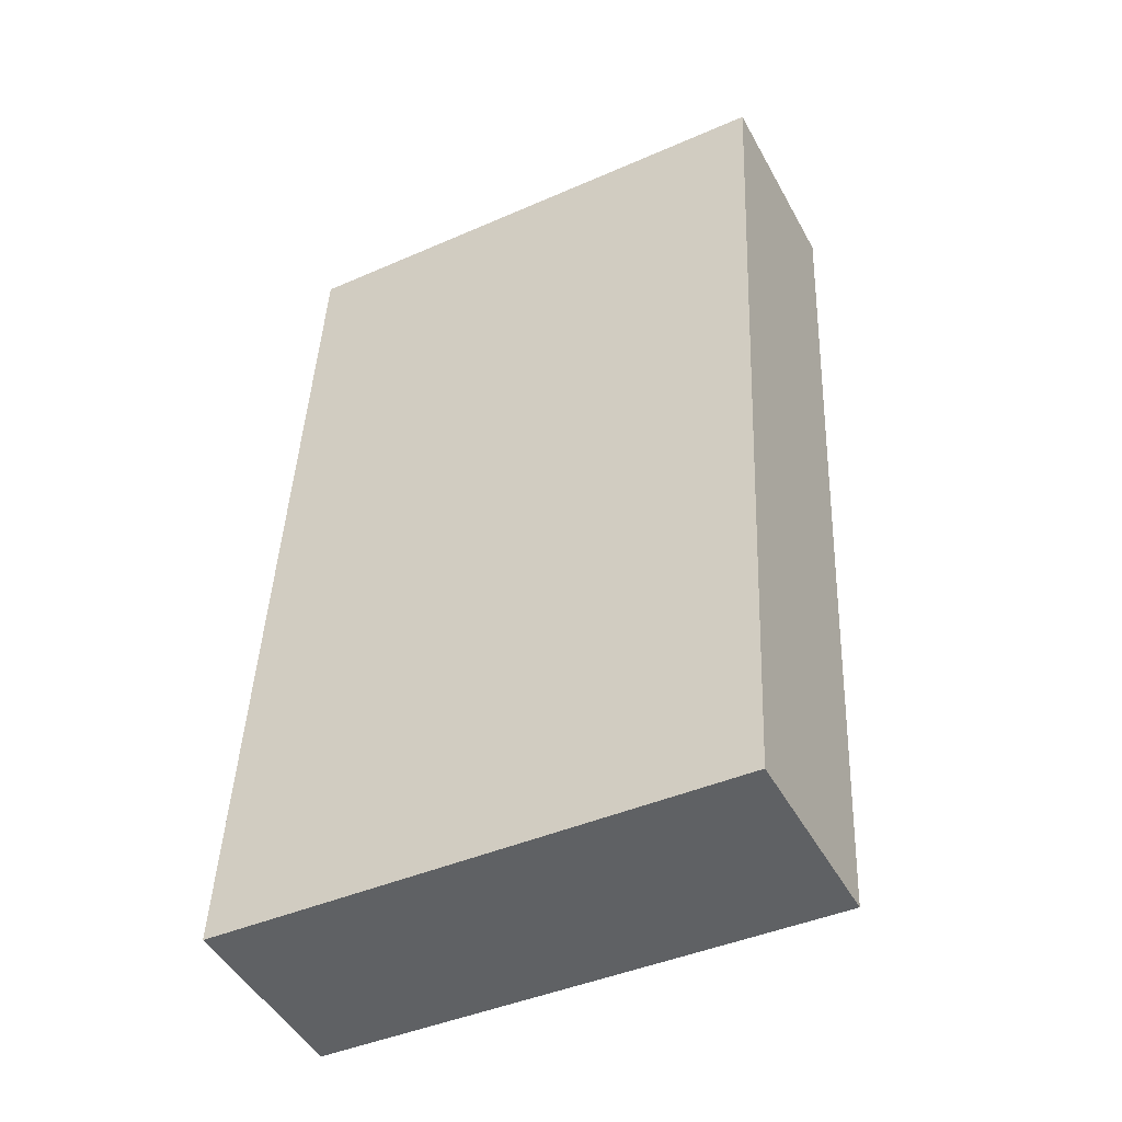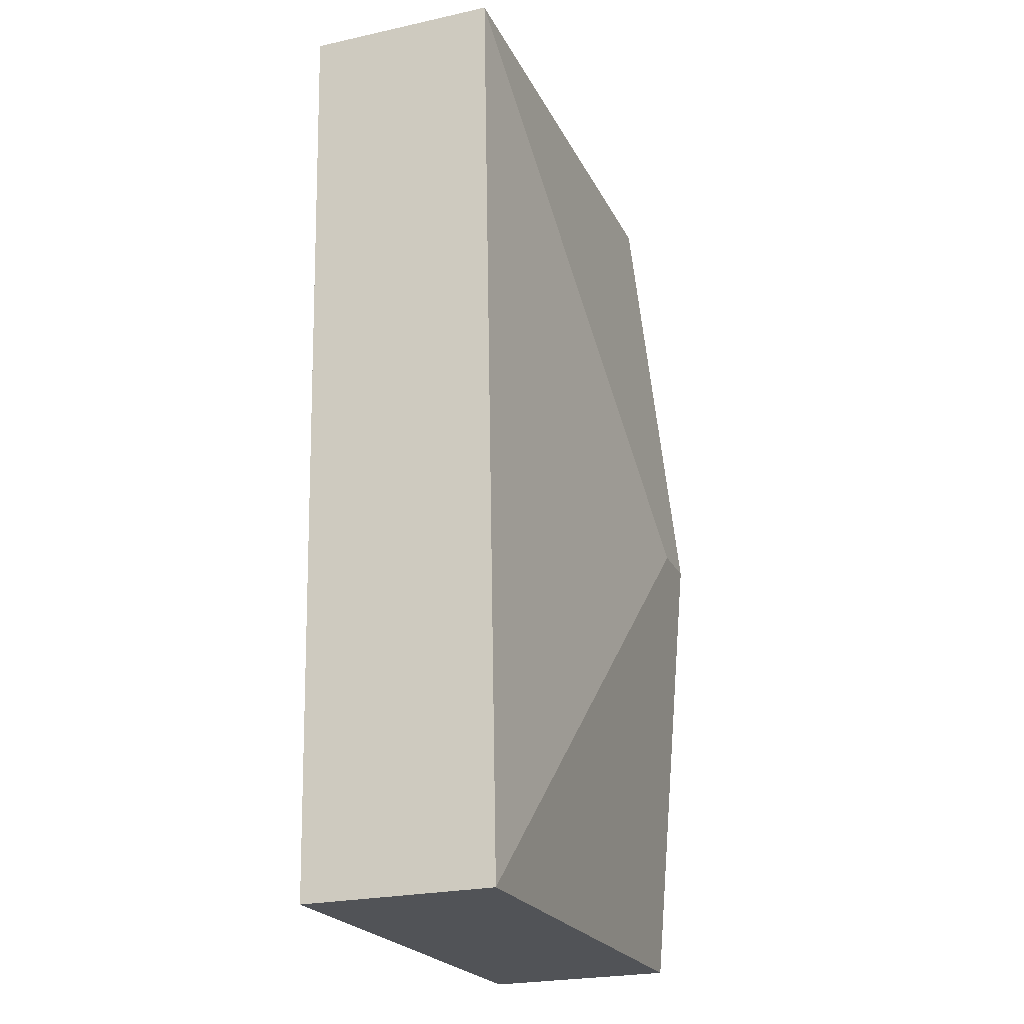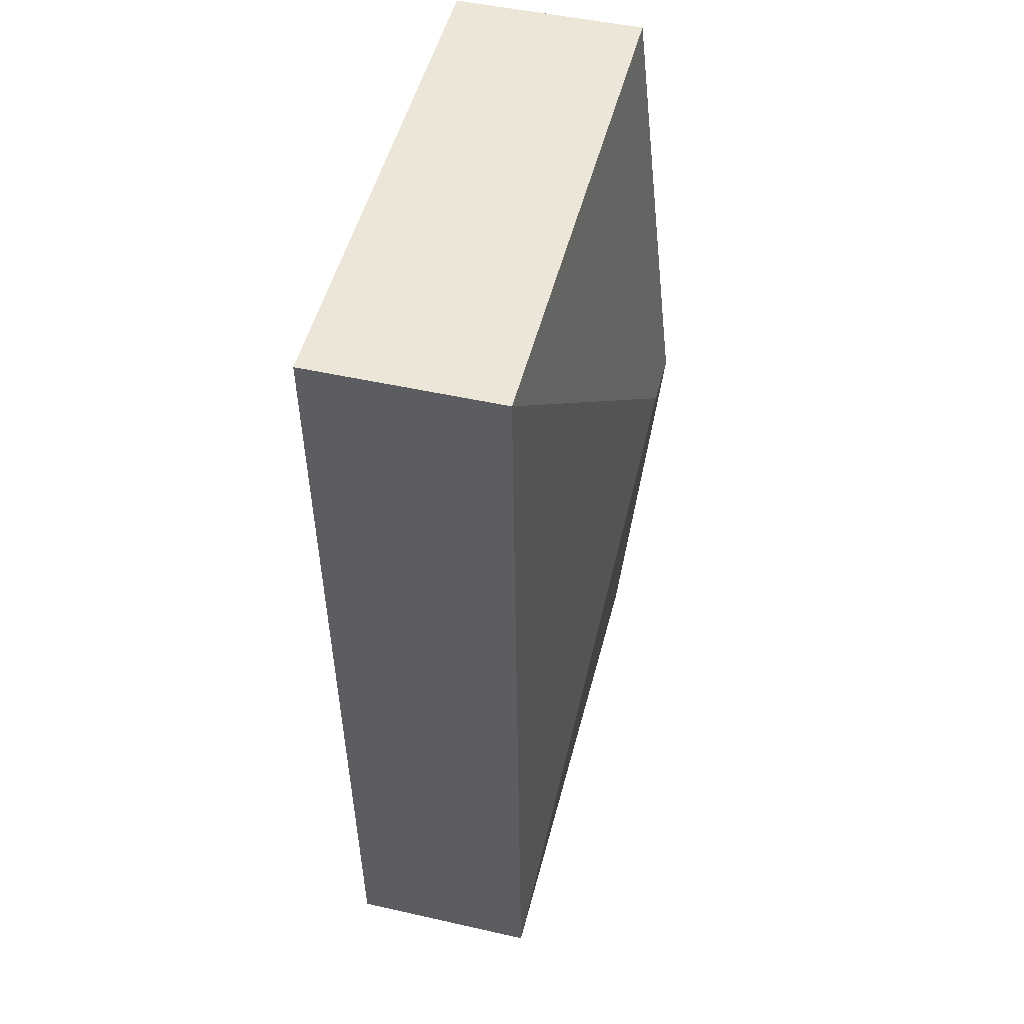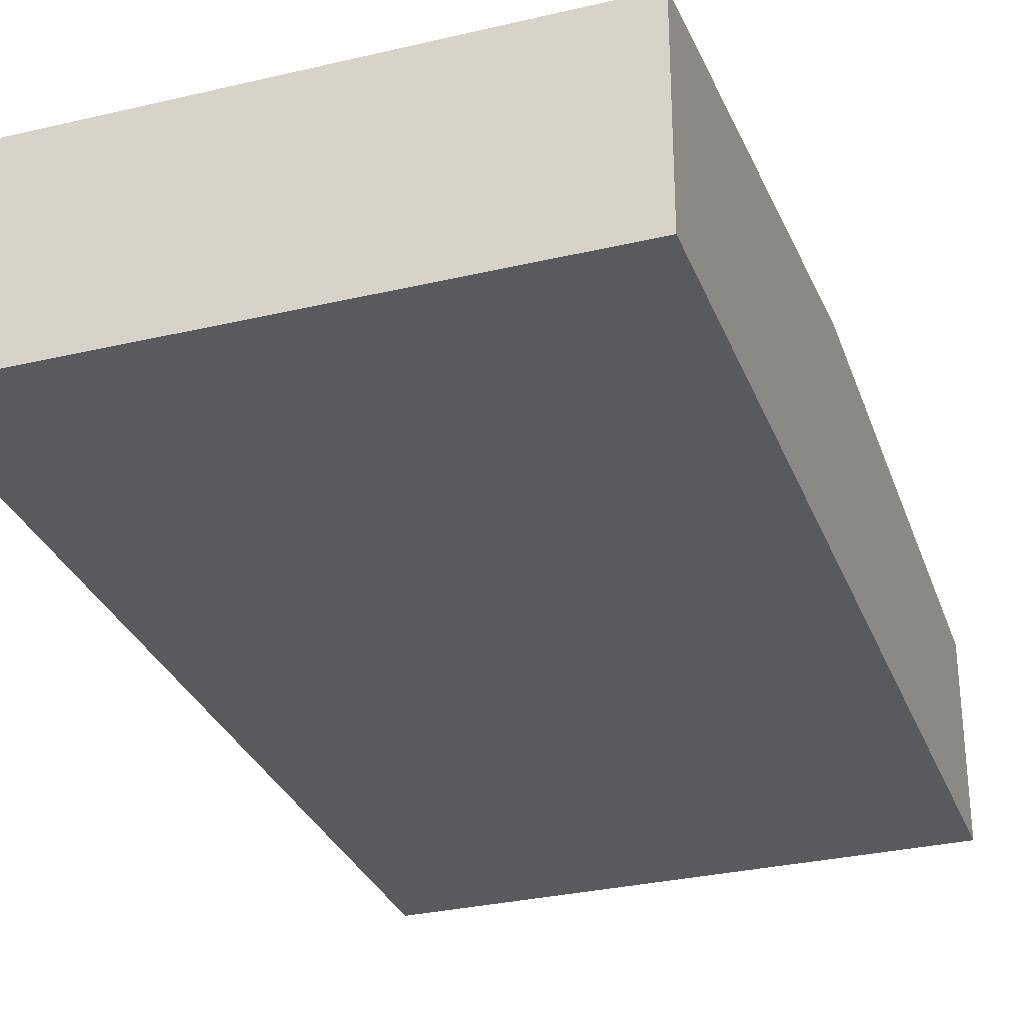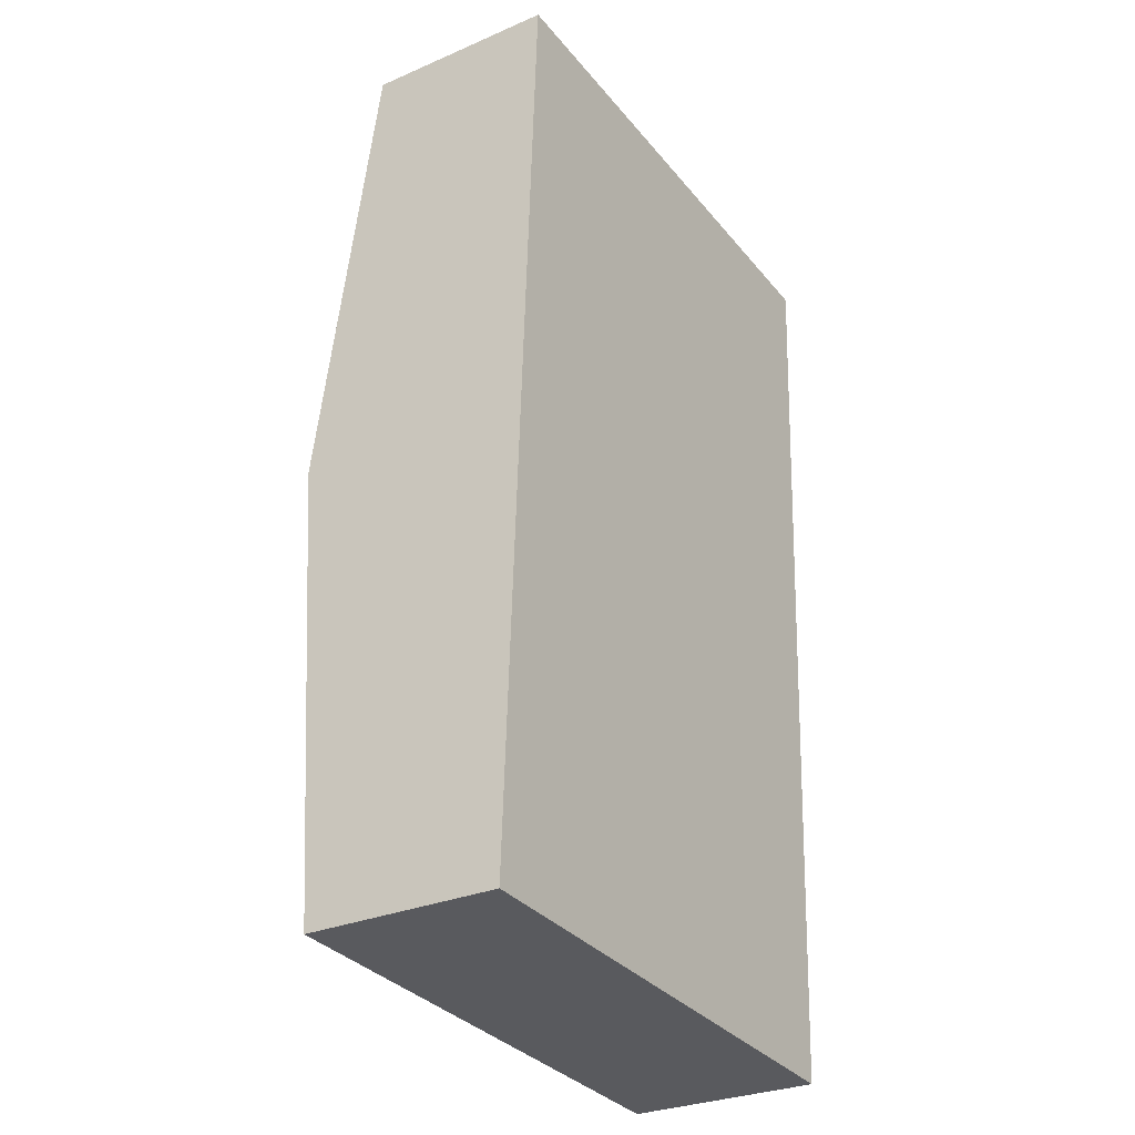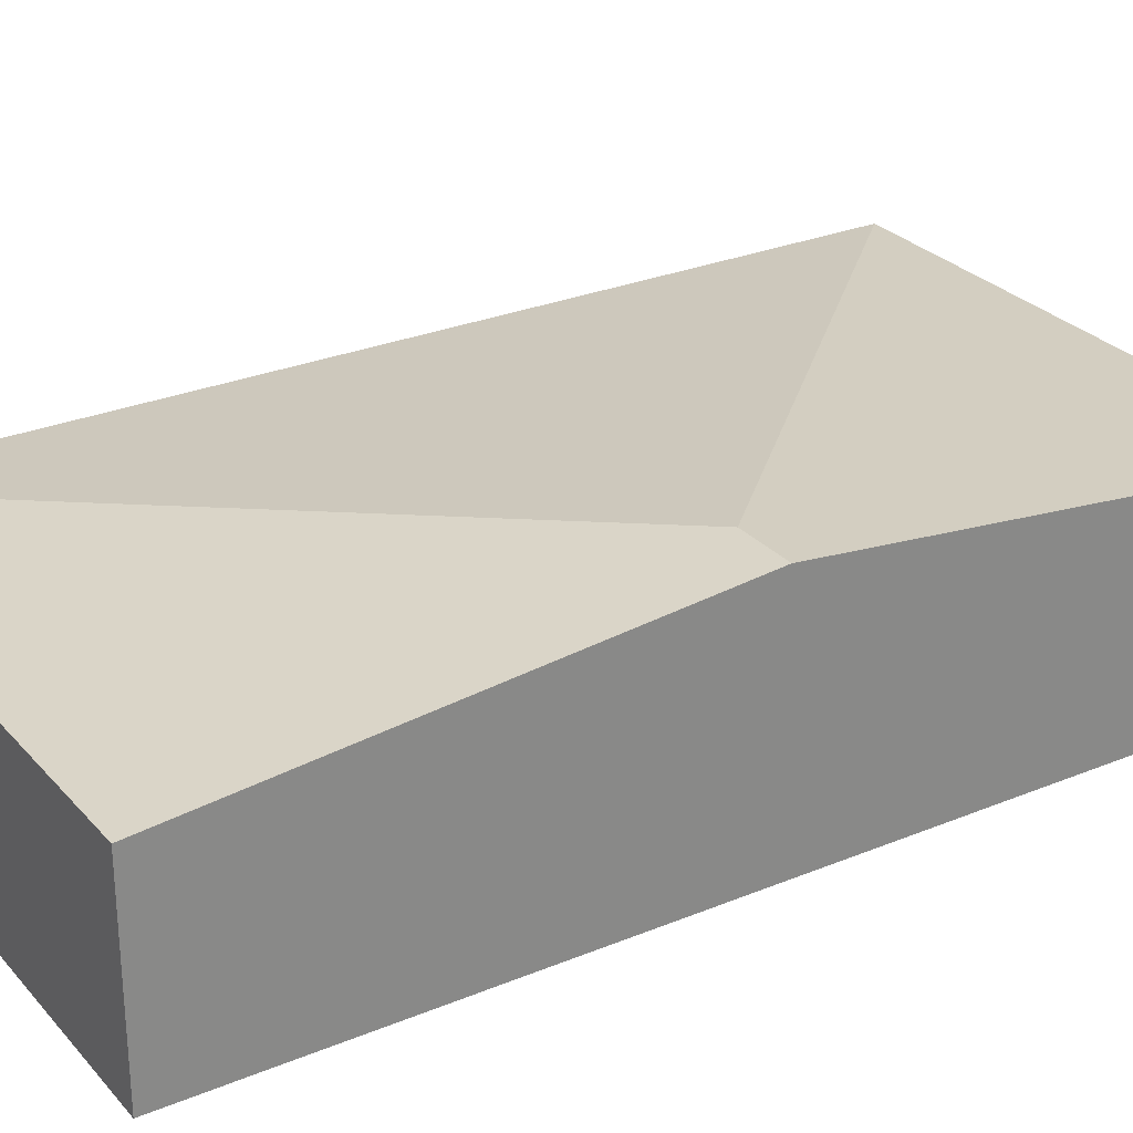
<metadata>
{"format":"obj","ext":"obj","renderer":"f3d","projection":"perspective","resolution":1024,"background":"white","views":[{"elev":-47.8,"azim":27.7,"up":"+Z"},{"elev":-24.4,"azim":110.0,"up":"+Z"},{"elev":47.8,"azim":104.3,"up":"+Z"},{"elev":-30.6,"azim":-158.5,"up":"+Y"},{"elev":-29.3,"azim":-57.5,"up":"+Z"},{"elev":27.7,"azim":-119.6,"up":"+Y"}]}
</metadata>
<code>
v  0.691 2.044 3.987
v  0.374 1.645 8.021
v  4.889 1.645 7.811
v  0.187 2.044 4.011
v  4.515 1.645 -0.211
v  0 1.645 1.007e-16
v  0 0 0
v  0.187 -2.456e-16 4.011
v  0.374 -4.911e-16 8.021
v  4.889 -4.783e-16 7.811
v  4.515 1.292e-17 -0.211
g defaultobject
f 1 2 3
f 2 1 4
f 1 3 5
f 6 1 5
f 1 6 4
f 7 4 6
f 4 7 8
f 4 8 2
f 2 8 9
f 9 3 2
f 3 9 10
f 10 5 3
f 5 10 11
f 11 6 5
f 6 11 7
f 8 10 9
f 10 8 7
f 10 7 11

</code>
